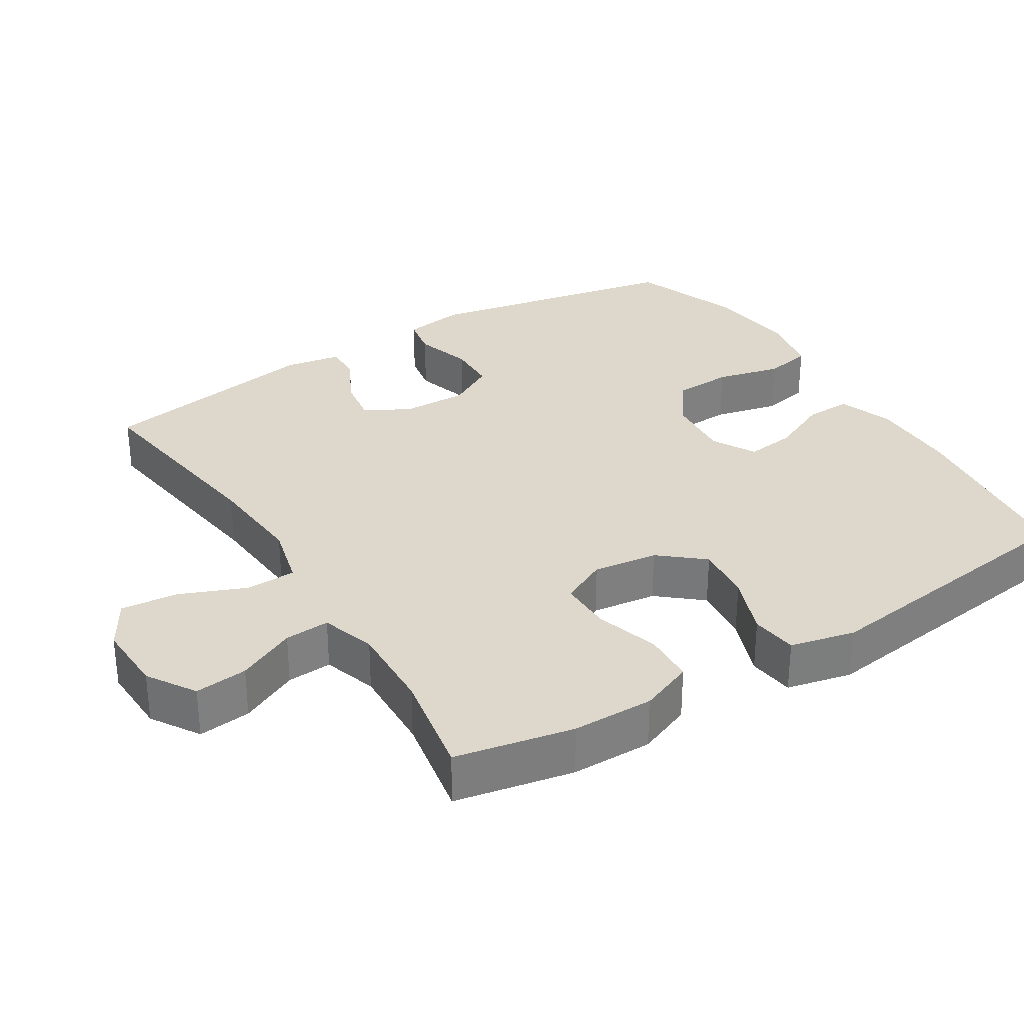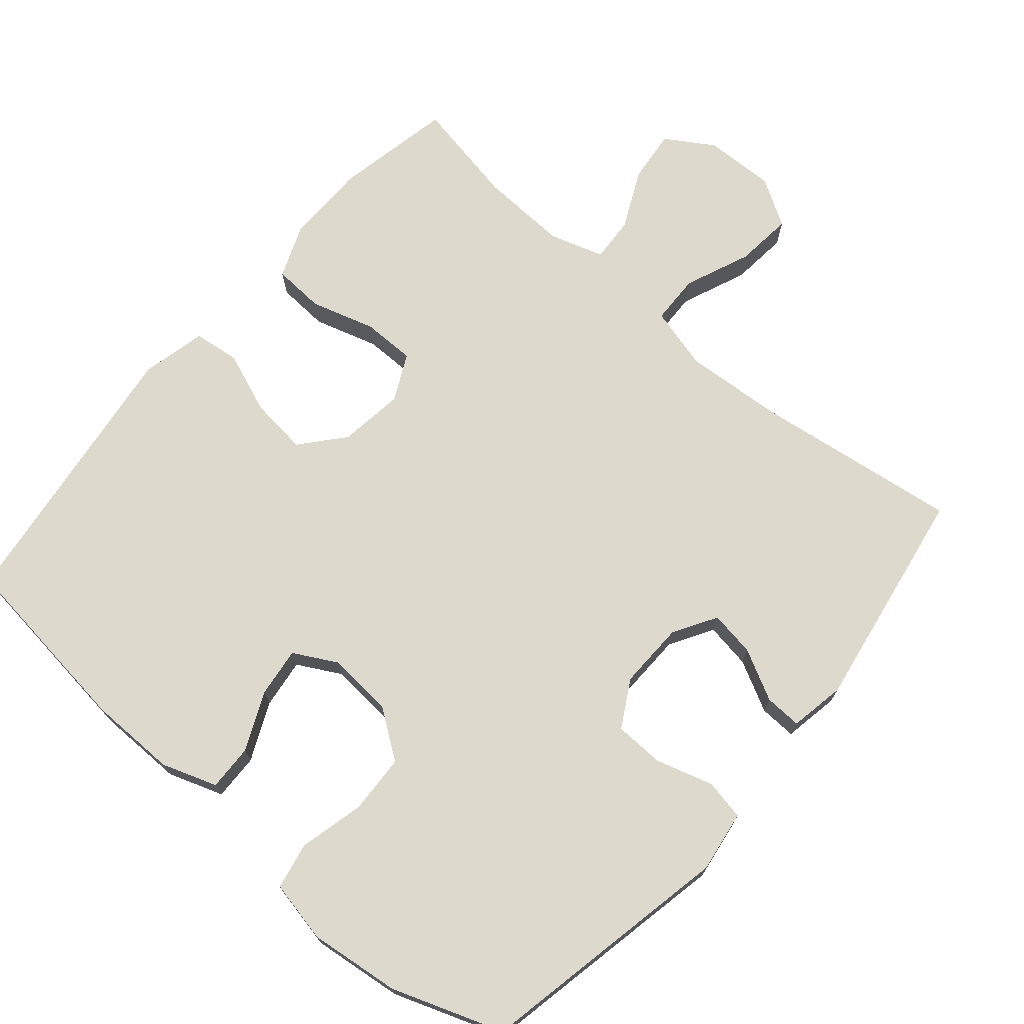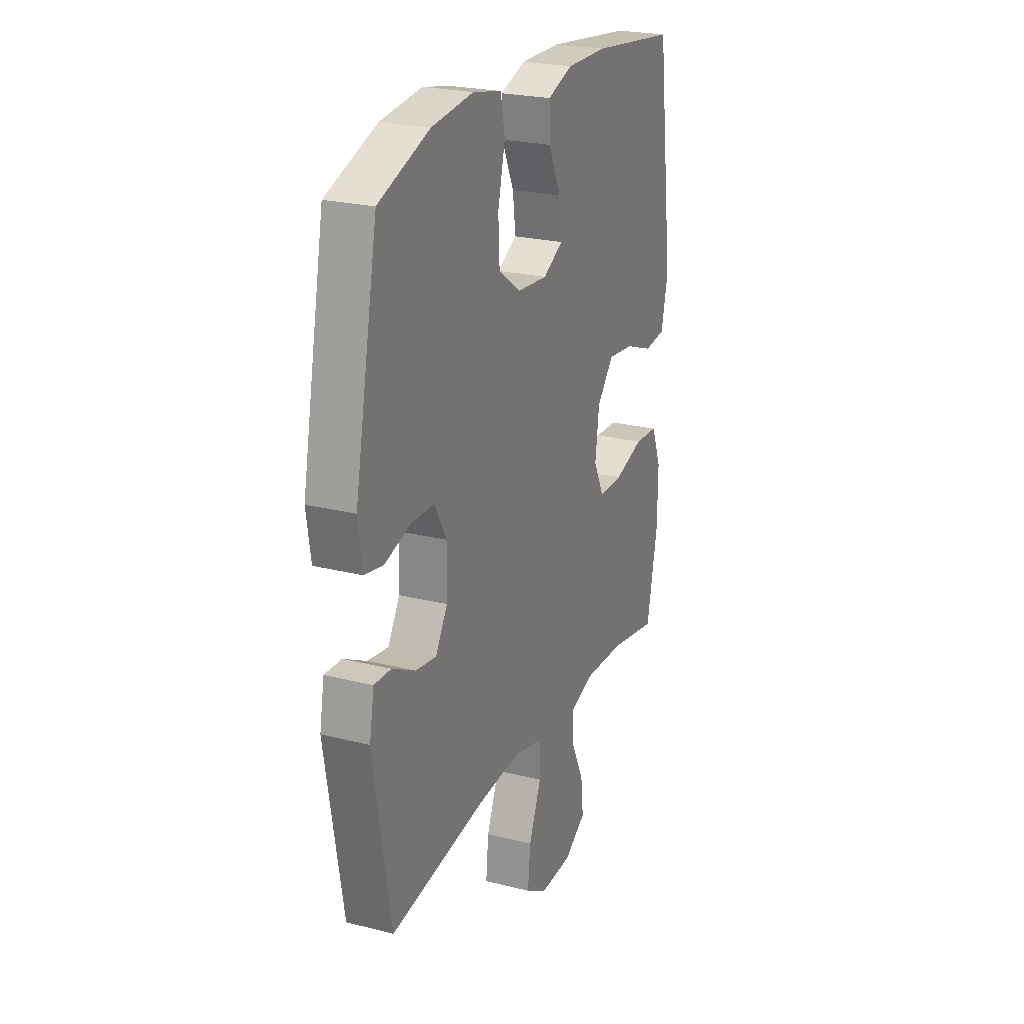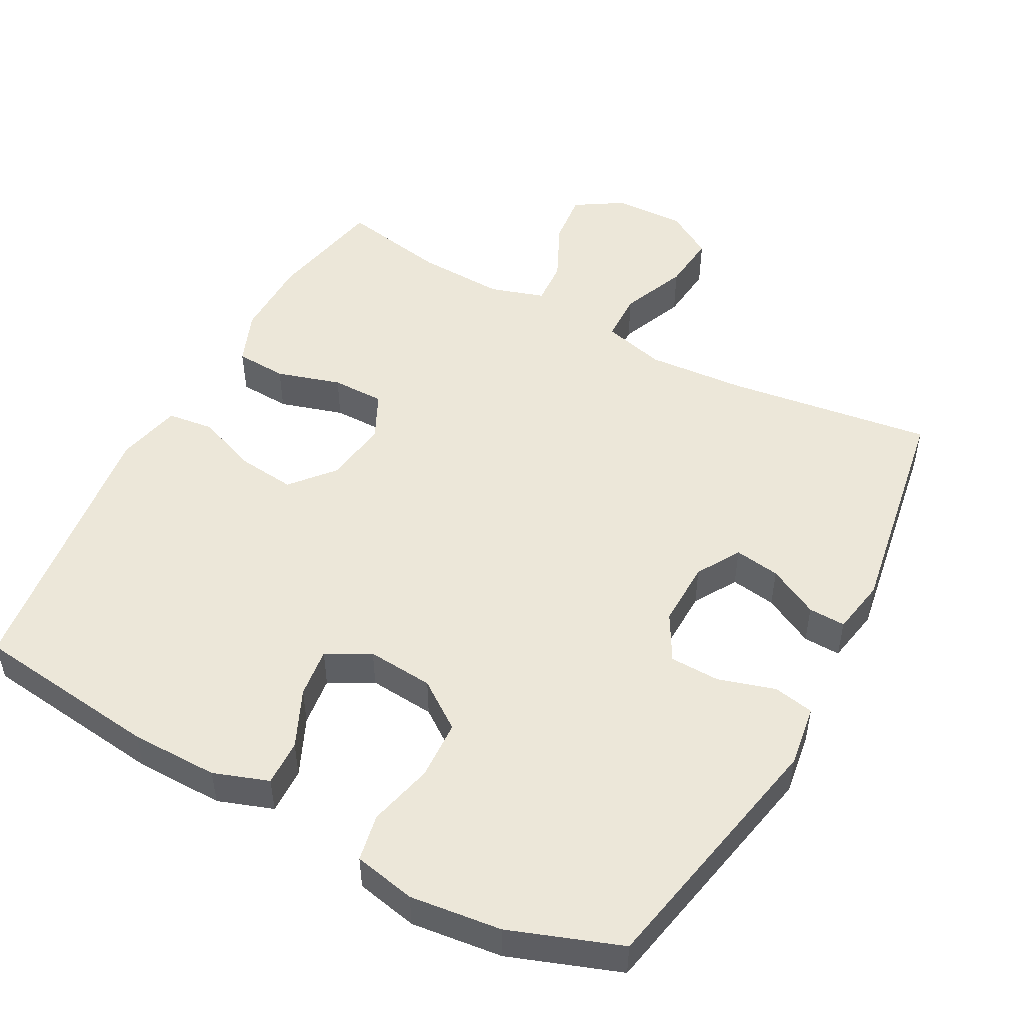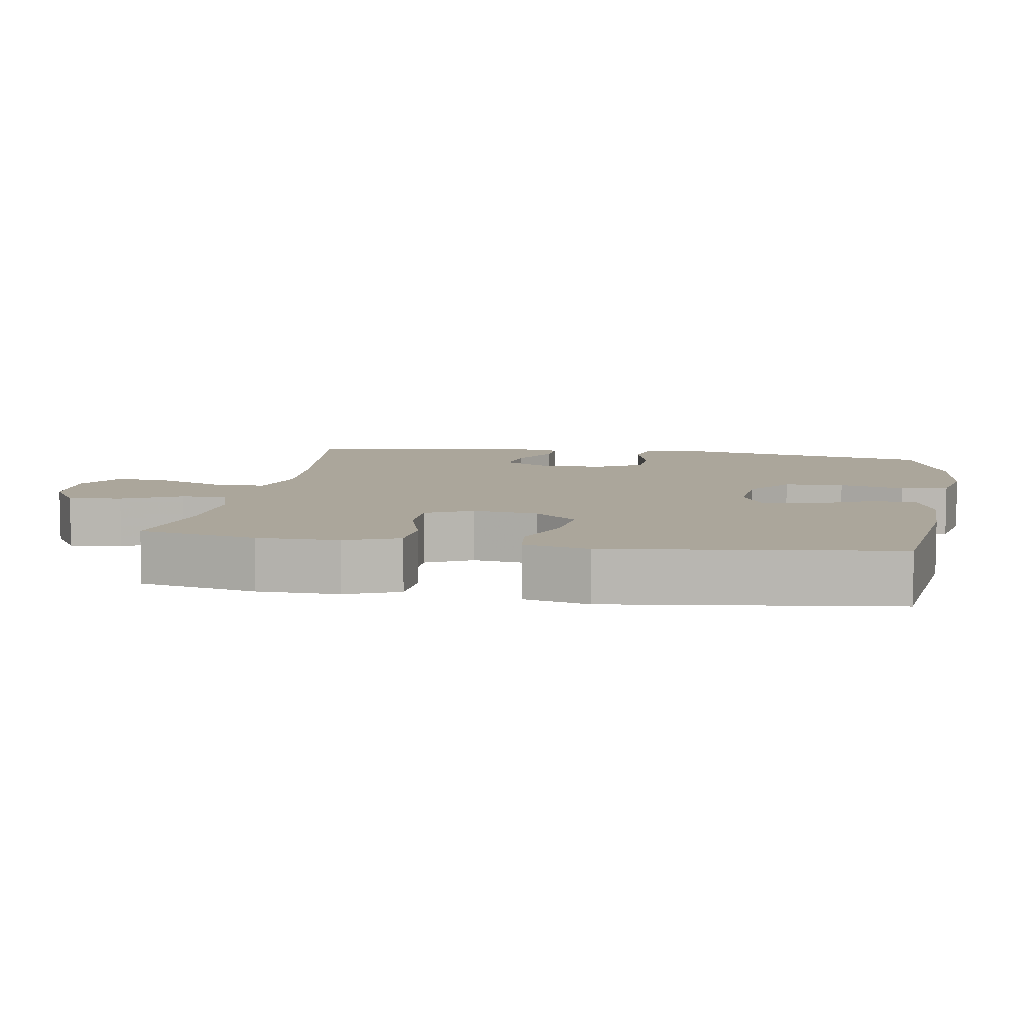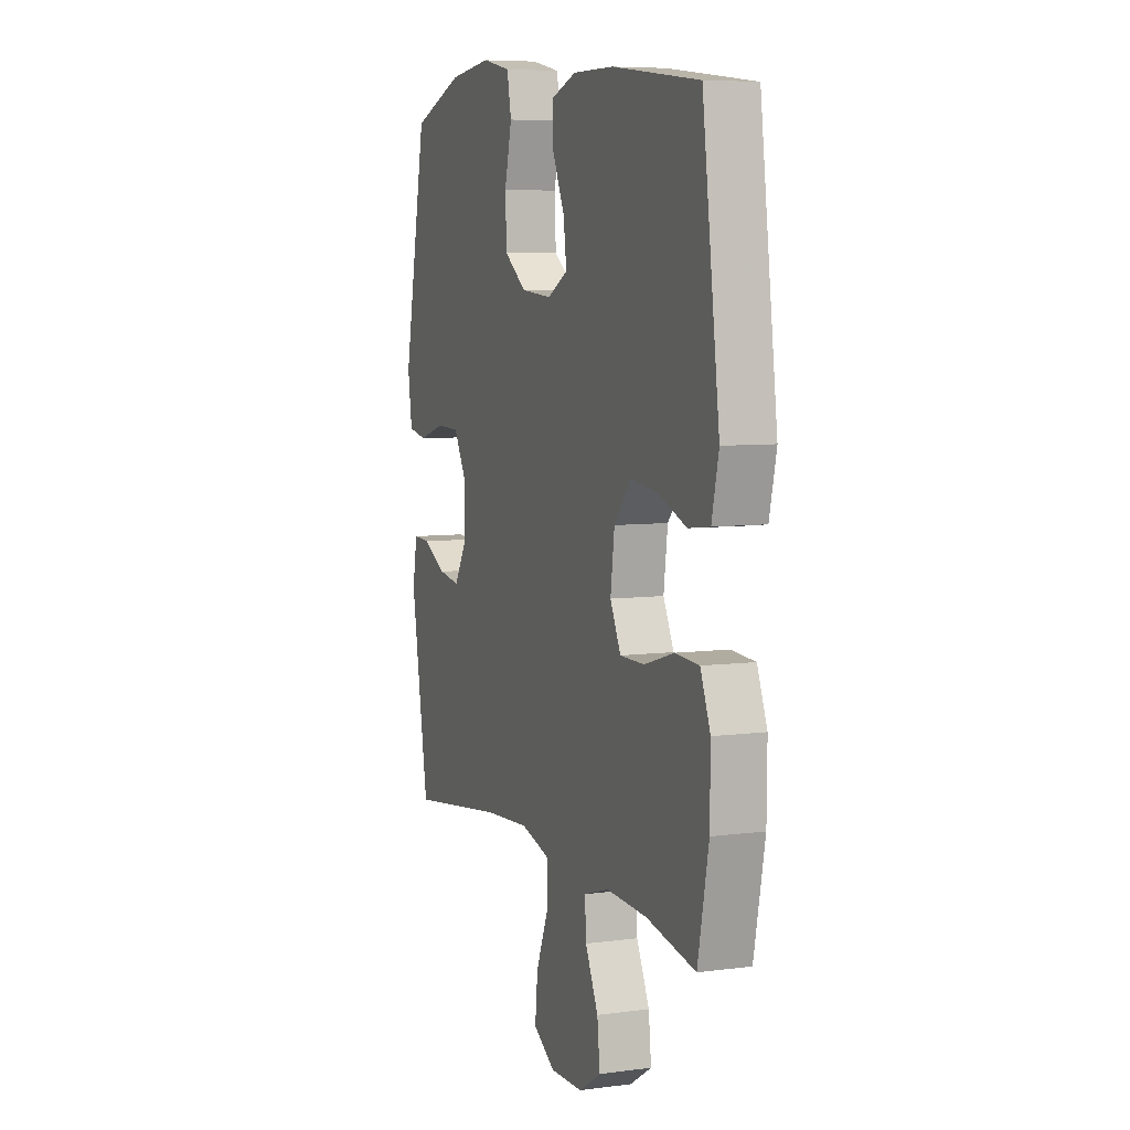
<metadata>
{"format":"obj","ext":"obj","renderer":"f3d","projection":"perspective","resolution":1024,"background":"white","views":[{"elev":31.3,"azim":-122.0,"up":"+Y"},{"elev":72.0,"azim":40.6,"up":"+Y"},{"elev":23.8,"azim":112.8,"up":"+Z"},{"elev":50.0,"azim":28.4,"up":"+Y"},{"elev":7.9,"azim":-80.3,"up":"+Y"},{"elev":6.9,"azim":-111.0,"up":"+Z"}]}
</metadata>
<code>
v -0.5 0.07 -0.5
v -0.533 0.07 -0.335
v -0.534 0.07 -0.221
v -0.504 0.07 -0.146
v -0.432 0.07 -0.142
v -0.342 0.07 -0.169
v -0.268 0.07 -0.169
v -0.236 0.07 -0.104
v -0.248 0.07 -0.013
v -0.299 0.07 0.047
v -0.38 0.07 0.038
v -0.466 0.07 0.005
v -0.531 0.07 0.013
v -0.552 0.07 0.104
v -0.5 0.07 0.5
v -0.238 0.07 0.532
v -0.115 0.07 0.533
v -0.038 0.07 0.506
v -0.04 0.07 0.441
v -0.077 0.07 0.36
v -0.086 0.07 0.29
v -0.025 0.07 0.257
v 0.068 0.07 0.265
v 0.135 0.07 0.313
v 0.139 0.07 0.396
v 0.117 0.07 0.487
v 0.13 0.07 0.553
v 0.217 0.07 0.571
v 0.345 0.07 0.556
v 0.5 0.07 0.5
v 0.571 0.07 0.14
v 0.558 0.07 0.053
v 0.501 0.07 0.042
v 0.421 0.07 0.066
v 0.351 0.07 0.064
v 0.314 0.07 -0.002
v 0.316 0.07 -0.095
v 0.352 0.07 -0.156
v 0.416 0.07 -0.146
v 0.487 0.07 -0.109
v 0.539 0.07 -0.107
v 0.553 0.07 -0.185
v 0.5 0.07 -0.5
v 0.211 0.07 -0.46
v 0.073 0.07 -0.45
v -0.015 0.07 -0.473
v -0.017 0.07 -0.543
v 0.021 0.07 -0.635
v 0.029 0.07 -0.715
v -0.037 0.07 -0.755
v -0.136 0.07 -0.752
v -0.203 0.07 -0.71
v -0.195 0.07 -0.636
v -0.156 0.07 -0.554
v -0.152 0.07 -0.491
v -0.228 0.07 -0.467
v -0.351 0.07 -0.472
v -0.5 0 -0.5
v -0.533 0 -0.335
v -0.534 0 -0.221
v -0.504 0 -0.146
v -0.432 0 -0.142
v -0.342 0 -0.169
v -0.268 0 -0.169
v -0.236 0 -0.104
v -0.248 0 -0.013
v -0.299 0 0.047
v -0.38 0 0.038
v -0.466 0 0.005
v -0.531 0 0.013
v -0.552 0 0.104
v -0.5 0 0.5
v -0.238 0 0.532
v -0.115 0 0.533
v -0.038 0 0.506
v -0.04 0 0.441
v -0.077 0 0.36
v -0.086 0 0.29
v -0.025 0 0.257
v 0.068 0 0.265
v 0.135 0 0.313
v 0.139 0 0.396
v 0.117 0 0.487
v 0.13 0 0.553
v 0.217 0 0.571
v 0.345 0 0.556
v 0.5 0 0.5
v 0.571 0 0.14
v 0.558 0 0.053
v 0.501 0 0.042
v 0.421 0 0.066
v 0.351 0 0.064
v 0.314 0 -0.002
v 0.316 0 -0.095
v 0.352 0 -0.156
v 0.416 0 -0.146
v 0.487 0 -0.109
v 0.539 0 -0.107
v 0.553 0 -0.185
v 0.5 0 -0.5
v 0.211 0 -0.46
v 0.073 0 -0.45
v -0.015 0 -0.473
v -0.017 0 -0.543
v 0.021 0 -0.635
v 0.029 0 -0.715
v -0.037 0 -0.755
v -0.136 0 -0.752
v -0.203 0 -0.71
v -0.195 0 -0.636
v -0.156 0 -0.554
v -0.152 0 -0.491
v -0.228 0 -0.467
v -0.351 0 -0.472
f 51 52 53 54
f 51 54 55
f 50 51 55
f 47 48 49 50
f 46 47 50 55
f 45 46 55 56
f 41 42 43 44
f 39 40 41 44
f 38 39 44 45
f 37 38 45 56
f 31 32 33 34
f 31 34 35
f 30 31 35
f 29 30 35 36
f 25 26 27 28
f 24 25 28 29
f 17 18 19 20
f 17 20 21
f 16 17 21
f 15 16 21
f 14 15 21 22
f 11 12 13 14
f 10 11 14 22
f 3 4 5 6
f 3 6 7
f 57 1 2 3
f 57 3 7
f 36 37 56 57
f 24 29 36 57
f 23 24 57 7
f 9 10 22 23
f 8 9 23
f 7 8 23
f 111 110 109 108
f 112 111 108
f 112 108 107
f 107 106 105 104
f 112 107 104 103
f 113 112 103 102
f 101 100 99 98
f 101 98 97 96
f 102 101 96 95
f 113 102 95 94
f 91 90 89 88
f 92 91 88
f 92 88 87
f 93 92 87 86
f 85 84 83 82
f 86 85 82 81
f 77 76 75 74
f 78 77 74
f 78 74 73
f 78 73 72
f 79 78 72 71
f 71 70 69 68
f 79 71 68 67
f 63 62 61 60
f 64 63 60
f 60 59 58 114
f 64 60 114
f 114 113 94 93
f 114 93 86 81
f 64 114 81 80
f 80 79 67 66
f 80 66 65
f 80 65 64
f 1 58 59 2
f 2 59 60 3
f 3 60 61 4
f 4 61 62 5
f 5 62 63 6
f 6 63 64 7
f 7 64 65 8
f 8 65 66 9
f 9 66 67 10
f 10 67 68 11
f 11 68 69 12
f 12 69 70 13
f 13 70 71 14
f 14 71 72 15
f 15 72 73 16
f 16 73 74 17
f 17 74 75 18
f 18 75 76 19
f 19 76 77 20
f 20 77 78 21
f 21 78 79 22
f 22 79 80 23
f 23 80 81 24
f 24 81 82 25
f 25 82 83 26
f 26 83 84 27
f 27 84 85 28
f 28 85 86 29
f 29 86 87 30
f 30 87 88 31
f 31 88 89 32
f 32 89 90 33
f 33 90 91 34
f 34 91 92 35
f 35 92 93 36
f 36 93 94 37
f 37 94 95 38
f 38 95 96 39
f 39 96 97 40
f 40 97 98 41
f 41 98 99 42
f 42 99 100 43
f 43 100 101 44
f 44 101 102 45
f 45 102 103 46
f 46 103 104 47
f 47 104 105 48
f 48 105 106 49
f 49 106 107 50
f 50 107 108 51
f 51 108 109 52
f 52 109 110 53
f 53 110 111 54
f 54 111 112 55
f 55 112 113 56
f 56 113 114 57
f 57 114 58 1

</code>
